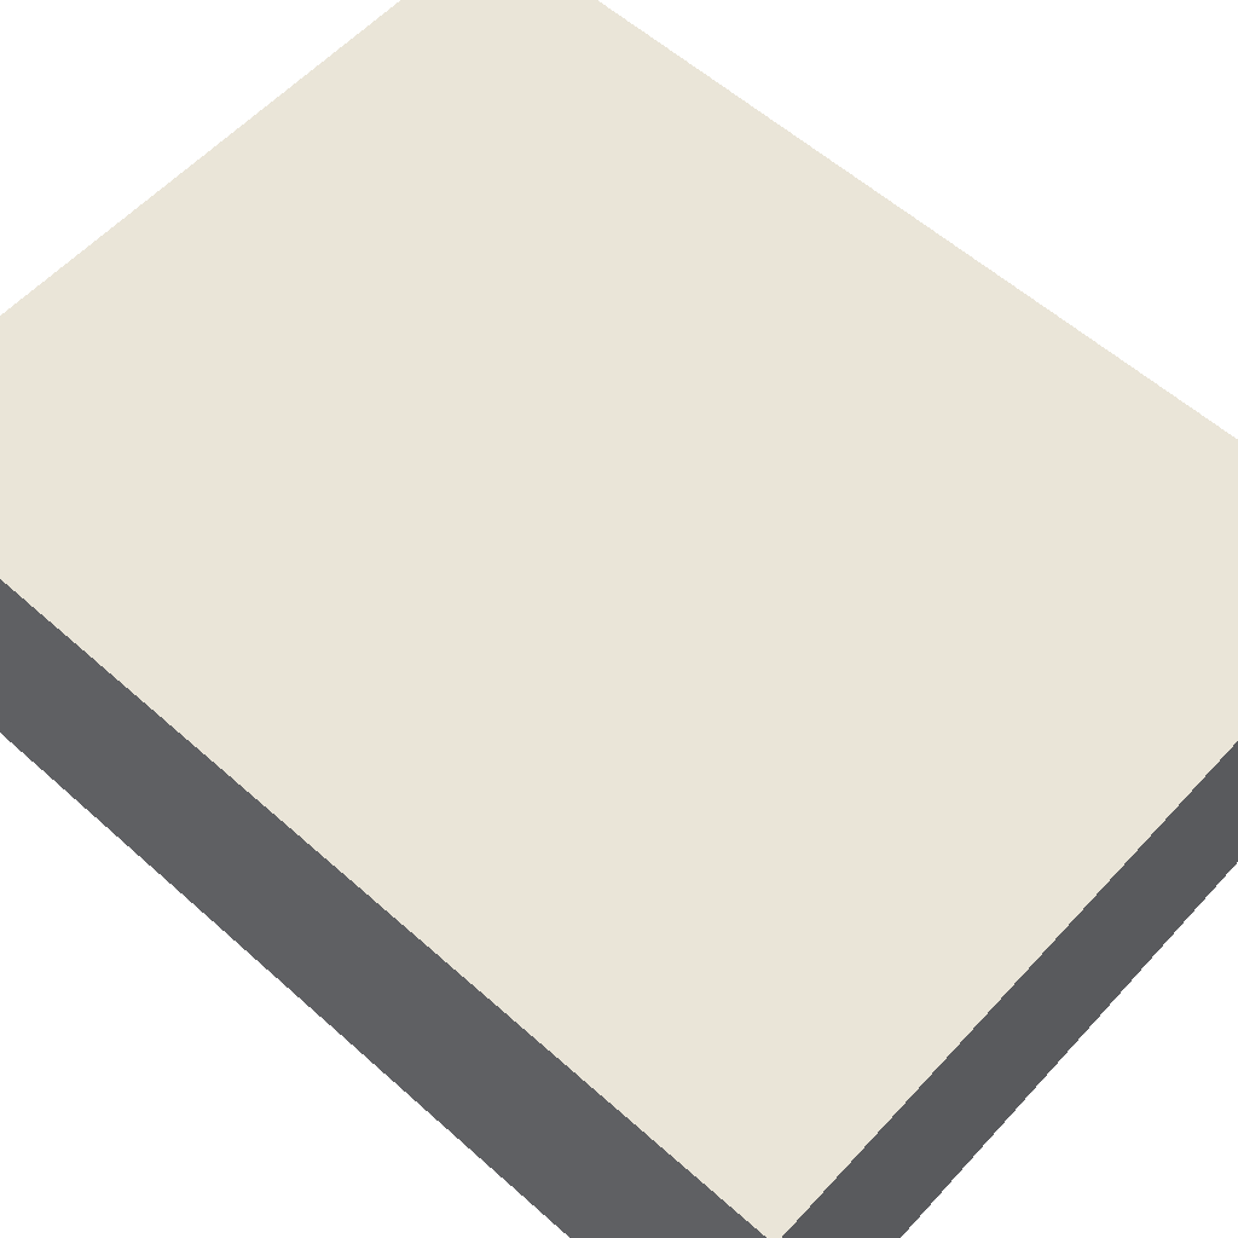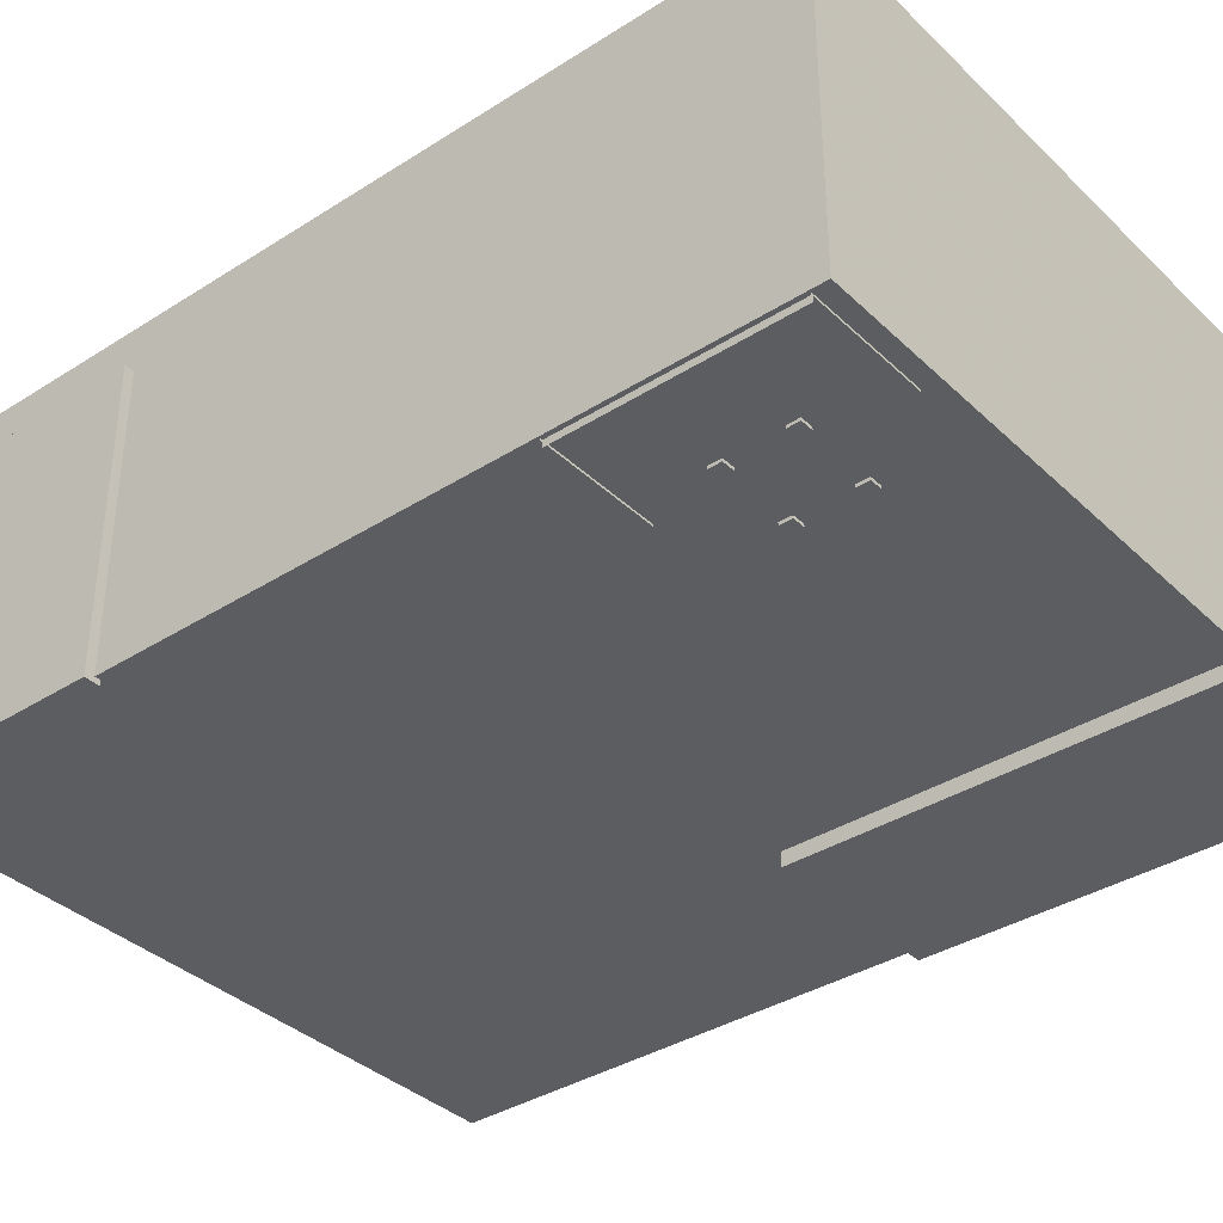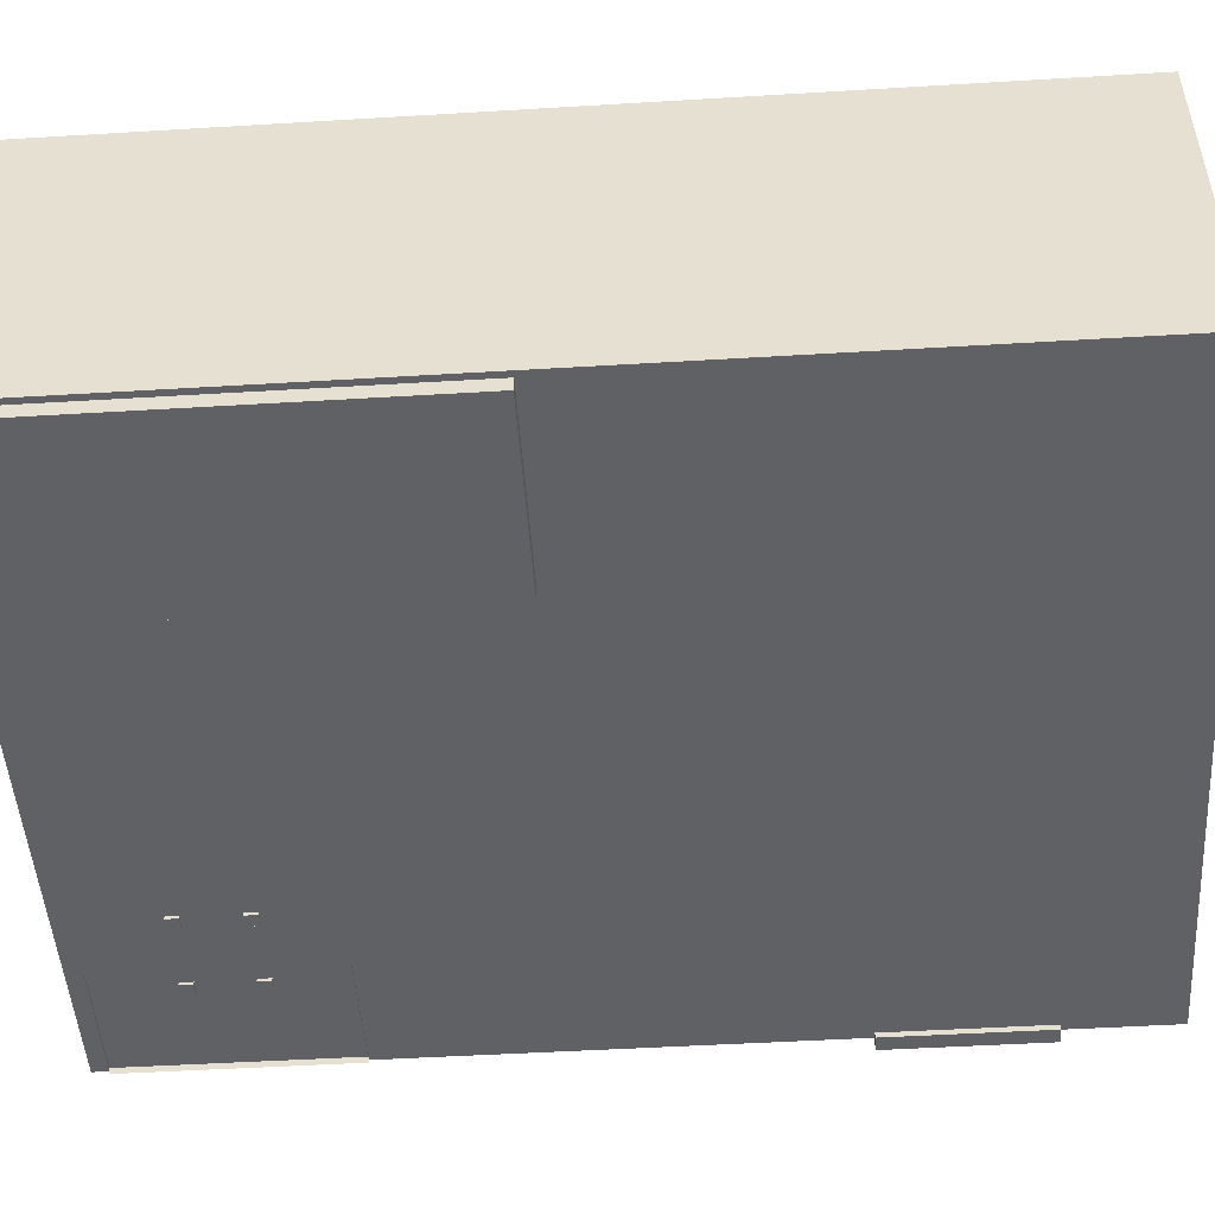
<metadata>
{"format":"obj","ext":"obj","renderer":"f3d","projection":"perspective","resolution":1024,"background":"white","views":[{"elev":58.9,"azim":132.4,"up":"+Y"},{"elev":-36.7,"azim":-50.5,"up":"+Y"},{"elev":-49.4,"azim":93.8,"up":"+Y"}]}
</metadata>
<code>
o Desk_Inside_Plane
v -5.902 -3.029 7.539
v -5.902 -3.029 3.802
v -5.902 -0.9592 7.539
v -5.902 -0.9592 3.802
v -3.939 -2.95 3.811
v -3.939 -2.95 7.543
v -5.939 -2.95 7.543
v -5.939 -2.95 3.811
v -3.939 -0.9503 3.811
v -3.939 -0.9503 7.543
v -5.939 -0.9503 7.543
v -5.939 -0.9503 3.811
f 2 4 3
f 10 11 7
f 12 9 5
f 12 11 10
f 1 2 3
f 6 10 7
f 8 12 5
f 9 12 10
o Desk_Cube.003
v -3.939 -2.95 3.811
v -3.939 -2.95 7.543
v -5.939 -2.95 7.543
v -5.939 -2.95 3.811
v -3.939 -0.9503 3.811
v -3.939 -0.9503 7.543
v -5.939 -0.9503 7.543
v -5.939 -0.9503 3.811
f 18 14 19
f 20 16 13
f 20 17 18
f 14 15 19
f 17 20 13
f 19 20 18
o Bed_Cube.001
v 5.887 -3.165 0.693
v 5.887 -3.165 7.498
v 2.672 -3.165 7.498
v 2.672 -3.165 0.693
v 5.887 -1.419 0.693
v 5.887 -1.419 7.498
v 2.672 -1.419 7.498
v 2.672 -1.419 0.693
f 25 26 22
f 26 27 23
f 27 28 23
f 28 25 24
f 21 22 23
f 28 27 26
f 21 25 22
f 22 26 23
f 28 24 23
f 25 21 24
f 24 21 23
f 25 28 26
o Icosphere
v -5.842 -0.4775 -3.885
v -5.917 -0.4204 -3.939
v -5.814 -0.4204 -3.973
v -5.75 -0.4204 -3.885
v -5.814 -0.4204 -3.797
v -5.917 -0.4204 -3.831
v -5.871 -0.3281 -3.973
v -5.767 -0.3281 -3.939
v -5.767 -0.3281 -3.831
v -5.871 -0.3281 -3.797
v -5.934 -0.3281 -3.885
v -5.842 -0.271 -3.885
v -5.886 -0.4621 -3.917
v -5.869 -0.4285 -3.969
v -5.825 -0.4621 -3.937
v -5.886 -0.4621 -3.853
v -5.93 -0.4285 -3.885
v -5.771 -0.4285 -3.937
v -5.788 -0.4621 -3.885
v -5.771 -0.4285 -3.833
v -5.825 -0.4621 -3.833
v -5.869 -0.4285 -3.802
v -5.94 -0.3742 -3.853
v -5.94 -0.3742 -3.917
v -5.903 -0.3742 -3.969
v -5.842 -0.3742 -3.988
v -5.781 -0.3742 -3.969
v -5.744 -0.3742 -3.917
v -5.744 -0.3742 -3.853
v -5.781 -0.3742 -3.802
v -5.842 -0.3742 -3.782
v -5.903 -0.3742 -3.802
v -5.913 -0.32 -3.937
v -5.815 -0.32 -3.969
v -5.754 -0.32 -3.885
v -5.815 -0.32 -3.802
v -5.913 -0.32 -3.833
v -5.896 -0.2864 -3.885
v -5.859 -0.2864 -3.937
v -5.798 -0.2864 -3.917
v -5.798 -0.2864 -3.853
v -5.859 -0.2864 -3.833
f 29 41 43
f 30 41 45
f 29 43 47
f 29 47 49
f 29 49 44
f 30 45 52
f 31 42 54
f 32 46 56
f 33 48 58
f 34 50 60
f 30 52 53
f 31 54 55
f 32 56 57
f 33 58 59
f 34 60 51
f 35 61 67
f 36 62 68
f 37 63 69
f 38 64 70
f 39 65 66
f 43 42 31
f 43 41 42
f 41 30 42
f 45 44 34
f 45 41 44
f 41 29 44
f 47 46 32
f 47 43 46
f 43 31 46
f 49 48 33
f 49 47 48
f 47 32 48
f 44 50 34
f 44 49 50
f 49 33 50
f 52 51 39
f 52 45 51
f 45 34 51
f 54 53 35
f 54 42 53
f 42 30 53
f 56 55 36
f 56 46 55
f 46 31 55
f 58 57 37
f 58 48 57
f 48 32 57
f 60 59 38
f 60 50 59
f 50 33 59
f 53 61 35
f 53 52 61
f 52 39 61
f 55 62 36
f 55 54 62
f 54 35 62
f 57 63 37
f 57 56 63
f 56 36 63
f 59 64 38
f 59 58 64
f 58 37 64
f 51 65 39
f 51 60 65
f 60 38 65
f 67 66 40
f 67 61 66
f 61 39 66
f 68 67 40
f 68 62 67
f 62 35 67
f 69 68 40
f 69 63 68
f 63 36 68
f 70 69 40
f 70 64 69
f 64 37 69
f 66 70 40
f 66 65 70
f 65 38 70
o Door_Cube
v -6.136 2.092 -6.032
v -6.136 2.092 -3.412
v -5.868 2.092 -3.412
v -5.868 2.092 -6.032
v -6.136 -3.008 -6.032
v -6.136 -3.008 -3.412
v -5.868 -3.008 -3.412
v -5.868 -3.008 -6.032
f 75 76 71
f 76 77 73
f 77 78 74
f 78 75 71
f 71 72 73
f 78 77 76
f 76 72 71
f 72 76 73
f 73 77 74
f 74 78 71
f 74 71 73
f 75 78 76
o Room_Walls
v 5.988 -2.917 -7.824
v 5.988 -2.917 7.824
v -5.975 -2.917 7.824
v -5.975 -2.917 -7.824
v 5.988 2.889 -7.824
v 5.988 2.889 7.824
v -5.975 2.889 7.824
v -5.975 2.889 -7.824
v 5.988 2.889 -2.608
v 5.988 2.889 2.608
v 5.988 0.9539 7.824
v 5.988 -0.9813 7.824
v 5.988 -2.917 2.608
v 5.988 -2.917 -2.608
v 5.988 -0.9813 -7.824
v 5.988 0.9539 -7.824
v 2.001 2.889 7.824
v -1.987 2.889 7.824
v -5.975 0.9539 7.824
v -5.975 -0.9813 7.824
v -1.987 -2.917 7.824
v 2.001 -2.917 7.824
v -5.975 2.889 -3.832
v -5.975 2.889 -6.039
v -5.975 0.9539 -7.824
v -5.975 -0.9813 -7.824
v -5.975 -2.917 -6.039
v -5.975 -2.917 -3.468
v -1.987 2.889 -7.824
v 2.001 2.889 -7.824
v 2.001 -2.917 -7.824
v -1.987 -2.917 -7.824
v 5.988 0.9539 -2.608
v 5.988 0.9539 2.608
v 5.988 -0.9813 -2.608
v 5.988 -0.9813 2.608
v 2.001 0.9539 7.824
v -1.987 0.9539 7.824
v 2.001 -0.9813 7.824
v -1.987 -0.9813 7.824
v -5.975 1.974 -3.468
v -5.975 1.974 -6.039
v -5.975 -0.9813 -3.468
v -5.975 -0.9813 -6.039
v -1.987 0.9539 -7.824
v 2.001 0.9539 -7.824
v -1.987 -0.9813 -7.824
v 2.001 -0.9813 -7.824
v 2.001 -2.917 -2.608
v 2.001 -2.917 2.608
v -1.987 -2.917 -2.608
v -1.987 -2.917 2.608
v -1.987 2.889 -2.608
v -1.987 2.889 2.608
v 2.001 2.889 -2.608
v 2.001 2.889 2.608
f 114 91 90
f 118 99 98
f 122 105 82
f 126 109 79
f 88 112 84
f 112 114 89
f 83 94 87
f 87 111 88
f 94 93 111
f 111 113 112
f 93 79 113
f 113 92 114
f 96 116 85
f 116 118 97
f 84 89 95
f 95 115 116
f 89 90 115
f 115 117 118
f 90 80 117
f 117 100 99
f 102 120 86
f 120 122 103
f 85 97 119
f 101 119 120
f 97 98 121
f 98 81 106
f 108 124 94
f 124 126 93
f 86 103 123
f 107 123 124
f 103 104 125
f 123 125 126
f 104 82 110
f 125 110 109
f 91 80 90
f 99 81 98
f 104 122 82
f 93 126 79
f 112 89 84
f 114 90 89
f 94 111 87
f 111 112 88
f 93 113 111
f 113 114 112
f 79 92 113
f 92 91 114
f 116 97 85
f 118 98 97
f 89 115 95
f 96 95 116
f 90 117 115
f 116 115 118
f 80 100 117
f 118 117 99
f 120 103 86
f 122 104 103
f 101 85 119
f 102 101 120
f 119 97 121
f 121 98 106
f 83 108 94
f 94 124 93
f 107 86 123
f 108 107 124
f 123 103 125
f 124 123 126
f 125 104 110
f 126 125 109
f 130 106 81
f 134 88 84
f 91 128 100
f 128 130 99
f 79 109 127
f 92 127 128
f 109 110 129
f 127 129 130
f 110 82 105
f 129 105 106
f 101 132 85
f 132 134 95
f 86 107 102
f 102 131 101
f 107 108 133
f 131 133 134
f 108 83 87
f 133 87 88
f 99 130 81
f 95 134 84
f 80 91 100
f 100 128 99
f 92 79 127
f 91 92 128
f 127 109 129
f 128 127 130
f 129 110 105
f 130 129 106
f 132 96 85
f 96 132 95
f 107 131 102
f 131 132 101
f 131 107 133
f 132 131 134
f 133 108 87
f 134 133 88
o Monitor_Cube.004
v -4.932 -0.9231 5.989
v -5.693 -0.9231 5.989
v -5.693 -0.9231 5.228
v -4.932 -0.9231 5.228
v -4.932 -0.1626 5.989
v -5.693 -0.1626 5.989
v -5.693 -0.1626 5.228
v -4.932 -0.1626 5.228
v -4.754 -0.9246 4.924
v -4.754 -0.9246 6.293
v -5.871 -0.9246 4.924
v -5.871 -0.9246 6.293
v -5.829 -0.735 5.114
v -4.754 -0.9253 4.859
v -4.754 -0.9253 6.358
v -5.829 -0.735 6.103
v -5.829 0.001007 5.114
v -4.754 0.1913 4.859
v -4.754 0.1913 6.358
v -5.829 0.001007 6.103
v -5.307 -0.3782 5.859
v -5.813 -0.3782 5.859
v -5.813 -0.3782 5.392
v -5.307 -0.3782 5.392
v -5.307 0.08922 5.859
v -5.813 0.08922 5.859
v -5.813 0.08922 5.392
v -5.307 0.08922 5.392
v -4.754 -0.9253 5.008
v -4.754 -0.9253 6.21
v -4.754 -0.817 4.859
v -4.754 0.08084 4.859
v -4.754 -0.8146 6.358
v -4.754 0.08064 6.358
v -4.754 0.1913 5.005
v -4.754 0.1913 6.209
v -4.783 -0.8152 5.007
v -4.783 -0.8152 6.21
v -4.783 0.08122 5.007
v -4.783 0.08122 6.21
f 139 140 136
f 140 141 136
f 141 142 137
f 142 139 135
f 135 136 137
f 142 141 140
f 144 143 145
f 147 148 150
f 151 154 152
f 147 151 148
f 174 170 168
f 150 153 154
f 151 147 154
f 159 160 156
f 160 161 156
f 161 162 157
f 162 159 155
f 155 156 157
f 162 161 160
f 164 172 167
f 172 174 168
f 148 165 163
f 163 171 172
f 165 166 171
f 166 152 169
f 173 169 170
f 135 139 136
f 141 137 136
f 142 138 137
f 138 142 135
f 138 135 137
f 139 142 140
f 146 144 145
f 150 164 149
f 148 163 150
f 163 164 150
f 154 153 170
f 152 154 169
f 154 170 169
f 151 152 166
f 148 151 165
f 151 166 165
f 170 153 168
f 149 167 150
f 167 168 150
f 168 153 150
f 147 150 154
f 155 159 156
f 161 157 156
f 162 158 157
f 158 162 155
f 158 155 157
f 159 162 160
f 149 164 167
f 167 172 168
f 165 171 163
f 164 163 172
f 166 173 171
f 173 166 169
f 174 173 170
o Monitor_Screen_Cube.000
v -4.783 -0.8152 5.007
v -4.783 -0.8152 6.21
v -4.783 0.08122 5.007
v -4.783 0.08122 6.21
f 175 177 178
f 176 175 178
o Chair_Plane.003
v -2.589 -1.399 4.81
v -4.563 -1.399 4.81
v -4.563 -1.944 4.81
v -2.623 -1.671 4.81
v -4.563 -1.671 4.81
v -4.374 -1.399 4.81
v -4.384 -1.944 4.81
v -4.38 -1.671 4.81
v -3.054 -2.922 4.944
v -2.838 -2.922 4.944
v -2.838 -2.922 5.16
v -3.054 -2.922 5.16
v -3.054 -1.953 4.944
v -2.838 -1.953 4.944
v -2.838 -1.953 5.16
v -3.054 -1.953 5.16
v -4.563 -1.946 6.396
v -4.563 -1.946 4.794
v -2.656 -1.946 6.396
v -2.656 -1.946 4.794
v -2.461 -0.04955 6.396
v -2.461 -0.04955 4.794
v -2.658 -1.946 6.396
v -2.658 -1.946 4.794
v -2.589 -1.399 6.39
v -4.563 -1.399 6.39
v -4.563 -1.944 6.39
v -2.623 -1.671 6.39
v -4.563 -1.671 6.39
v -4.374 -1.399 6.39
v -4.384 -1.944 6.39
v -4.38 -1.671 6.39
v -3.054 -2.922 6.035
v -2.838 -2.922 6.035
v -2.838 -2.922 6.251
v -3.054 -2.922 6.251
v -3.054 -1.953 6.035
v -2.838 -1.953 6.035
v -2.838 -1.953 6.251
v -3.054 -1.953 6.251
v -4.382 -2.922 4.944
v -4.166 -2.922 4.944
v -4.166 -2.922 5.16
v -4.382 -2.922 5.16
v -4.382 -1.953 4.944
v -4.166 -1.953 4.944
v -4.166 -1.953 5.16
v -4.382 -1.953 5.16
v -4.385 -2.922 6.044
v -4.169 -2.922 6.044
v -4.169 -2.922 6.259
v -4.385 -2.922 6.259
v -4.385 -1.953 6.044
v -4.169 -1.953 6.044
v -4.169 -1.953 6.259
v -4.385 -1.953 6.259
f 186 183 184
f 185 181 186
f 182 186 179
f 191 192 187
f 192 193 189
f 193 194 190
f 194 191 190
f 187 188 189
f 194 193 192
f 196 195 197
f 200 202 199
f 210 207 204
f 209 205 207
f 206 210 203
f 215 216 212
f 216 217 213
f 217 218 214
f 218 215 214
f 211 212 213
f 218 217 216
f 223 224 219
f 224 225 221
f 225 226 222
f 226 223 222
f 219 220 221
f 226 225 223
f 231 232 228
f 232 233 229
f 233 234 230
f 234 231 230
f 227 228 230
f 234 233 232
f 183 180 184
f 181 183 186
f 186 184 179
f 192 188 187
f 188 192 189
f 189 193 190
f 191 187 190
f 190 187 189
f 191 194 192
f 198 196 197
f 202 201 199
f 208 210 204
f 210 209 207
f 210 208 203
f 211 215 212
f 212 216 213
f 213 217 214
f 215 211 214
f 214 211 213
f 215 218 216
f 224 220 219
f 220 224 221
f 221 225 222
f 223 219 222
f 222 219 221
f 225 224 223
f 227 231 228
f 228 232 229
f 229 233 230
f 231 227 230
f 228 229 230
f 231 234 232
o Chair.001_Plane.001
v -2.589 -1.399 4.81
v -4.563 -1.399 4.81
v -4.563 -1.944 4.81
v -2.623 -1.671 4.81
v -4.563 -1.671 4.81
v -4.374 -1.399 4.81
v -4.384 -1.944 4.81
v -4.38 -1.671 4.81
v -3.054 -2.966 4.944
v -2.838 -2.966 4.944
v -2.838 -2.966 5.16
v -3.054 -2.966 5.16
v -3.054 -1.996 4.944
v -2.838 -1.996 4.944
v -2.838 -1.996 5.16
v -3.054 -1.996 5.16
v -4.563 -1.946 6.396
v -4.563 -1.946 4.794
v -2.656 -1.946 6.396
v -2.656 -1.946 4.794
v -2.461 -0.04955 6.396
v -2.461 -0.04955 4.794
v -2.658 -1.946 6.396
v -2.658 -1.946 4.794
v -2.589 -1.399 6.39
v -4.563 -1.399 6.39
v -4.563 -1.944 6.39
v -2.623 -1.671 6.39
v -4.563 -1.671 6.39
v -4.374 -1.399 6.39
v -4.384 -1.944 6.39
v -4.38 -1.671 6.39
v -3.054 -2.966 6.035
v -2.838 -2.966 6.035
v -2.838 -2.966 6.251
v -3.054 -2.966 6.251
v -3.054 -1.996 6.035
v -2.838 -1.996 6.035
v -2.838 -1.996 6.251
v -3.054 -1.996 6.251
v -4.382 -2.966 4.944
v -4.166 -2.966 4.944
v -4.166 -2.966 5.16
v -4.382 -2.966 5.16
v -4.382 -1.996 4.944
v -4.166 -1.996 4.944
v -4.166 -1.996 5.16
v -4.382 -1.996 5.16
v -4.385 -2.966 6.044
v -4.169 -2.966 6.044
v -4.169 -2.966 6.259
v -4.385 -2.966 6.259
v -4.385 -1.996 6.044
v -4.169 -1.996 6.044
v -4.169 -1.996 6.259
v -4.385 -1.996 6.259
f 247 248 243
f 248 249 245
f 249 250 246
f 243 244 245
f 250 249 248
f 271 272 268
f 272 273 269
f 273 274 270
f 274 271 270
f 267 268 270
f 274 273 272
f 279 280 275
f 280 281 277
f 281 282 278
f 282 279 278
f 287 288 284
f 288 289 285
f 289 290 286
f 290 287 286
f 283 284 286
f 290 289 288
f 248 244 243
f 244 248 245
f 245 249 246
f 246 243 245
f 247 250 248
f 267 271 268
f 268 272 269
f 269 273 270
f 271 267 270
f 268 269 270
f 271 274 272
f 280 276 275
f 276 280 277
f 277 281 278
f 279 275 278
f 283 287 284
f 284 288 285
f 285 289 286
f 287 283 286
f 284 285 286
f 287 290 288
f 242 240 236
f 241 242 239
f 238 235 240
f 250 247 246
f 252 251 253
f 256 255 257
f 266 264 260
f 265 266 263
f 262 259 264
f 275 276 277
f 282 281 279
f 239 242 236
f 237 241 239
f 242 238 240
f 247 243 246
f 254 252 253
f 258 256 257
f 263 266 260
f 261 265 263
f 266 262 264
f 278 275 277
f 281 280 279
o Chair.002_Plane.002
v -2.589 -1.399 4.81
v -4.563 -1.399 4.81
v -4.563 -1.944 4.81
v -2.623 -1.671 4.81
v -4.563 -1.671 4.81
v -4.374 -1.399 4.81
v -4.384 -1.944 4.81
v -4.38 -1.671 4.81
v -3.054 -2.922 4.944
v -2.838 -2.922 4.944
v -2.838 -2.922 5.16
v -3.054 -2.922 5.16
v -3.054 -1.953 4.944
v -2.838 -1.953 4.944
v -2.838 -1.953 5.16
v -3.054 -1.953 5.16
v -4.563 -1.946 6.396
v -4.563 -1.946 4.794
v -2.656 -1.946 6.396
v -2.656 -1.946 4.794
v -2.461 -0.04955 6.396
v -2.461 -0.04955 4.794
v -2.658 -1.946 6.396
v -2.658 -1.946 4.794
v -2.589 -1.399 6.39
v -4.563 -1.399 6.39
v -4.563 -1.944 6.39
v -2.623 -1.671 6.39
v -4.563 -1.671 6.39
v -4.374 -1.399 6.39
v -4.384 -1.944 6.39
v -4.38 -1.671 6.39
v -3.054 -2.922 6.035
v -2.838 -2.922 6.035
v -2.838 -2.922 6.251
v -3.054 -2.922 6.251
v -3.054 -1.953 6.035
v -2.838 -1.953 6.035
v -2.838 -1.953 6.251
v -3.054 -1.953 6.251
v -4.382 -2.922 4.944
v -4.166 -2.922 4.944
v -4.166 -2.922 5.16
v -4.382 -2.922 5.16
v -4.382 -1.953 4.944
v -4.166 -1.953 4.944
v -4.166 -1.953 5.16
v -4.382 -1.953 5.16
v -4.385 -2.922 6.044
v -4.169 -2.922 6.044
v -4.169 -2.922 6.259
v -4.385 -2.922 6.259
v -4.385 -1.953 6.044
v -4.169 -1.953 6.044
v -4.169 -1.953 6.259
v -4.385 -1.953 6.259
f 298 295 296
f 297 293 298
f 294 298 291
f 303 304 299
f 304 305 301
f 305 306 302
f 306 303 302
f 299 300 301
f 306 305 304
f 308 307 309
f 312 311 313
f 322 319 316
f 321 317 319
f 318 322 315
f 327 328 324
f 328 329 325
f 329 330 326
f 330 327 326
f 323 324 325
f 330 329 328
f 335 336 331
f 336 337 333
f 337 338 334
f 338 335 334
f 331 332 333
f 338 337 335
f 343 344 340
f 344 345 341
f 345 346 342
f 346 343 342
f 339 340 342
f 346 345 344
f 295 292 296
f 293 295 298
f 298 296 291
f 304 300 299
f 300 304 301
f 301 305 302
f 303 299 302
f 302 299 301
f 303 306 304
f 310 308 309
f 314 312 313
f 320 322 316
f 322 321 319
f 322 320 315
f 323 327 324
f 324 328 325
f 325 329 326
f 327 323 326
f 326 323 325
f 327 330 328
f 336 332 331
f 332 336 333
f 333 337 334
f 335 331 334
f 334 331 333
f 337 336 335
f 339 343 340
f 340 344 341
f 341 345 342
f 343 339 342
f 340 341 342
f 343 346 344
o Shelf_Cube.002
v -1.386 -2.907 6.833
v 1.628 -2.907 6.833
v 1.628 -2.907 7.822
v -1.386 -2.907 7.822
v -1.386 1.446 6.833
v 1.628 1.446 6.833
v 1.628 1.446 7.822
v -1.386 1.446 7.822
v -1.386 -0.6611 6.833
v 1.628 -0.6611 6.833
v 1.628 -0.6611 7.822
v -1.386 -0.6611 7.822
v -1.386 0.4655 6.833
v 1.628 0.4655 6.833
v 1.628 0.4655 7.822
v -1.386 0.4655 7.822
v -1.386 -1.75 6.833
v 1.628 -1.75 6.833
v 1.628 -1.75 7.822
v -1.386 -1.75 7.822
f 347 348 349
f 351 354 353
f 348 352 353
f 349 353 350
f 351 347 354
f 355 358 357
f 359 362 361
f 363 366 365
f 350 347 349
f 352 351 353
f 349 348 353
f 353 354 350
f 347 350 354
f 356 355 357
f 360 359 361
f 364 363 365

</code>
